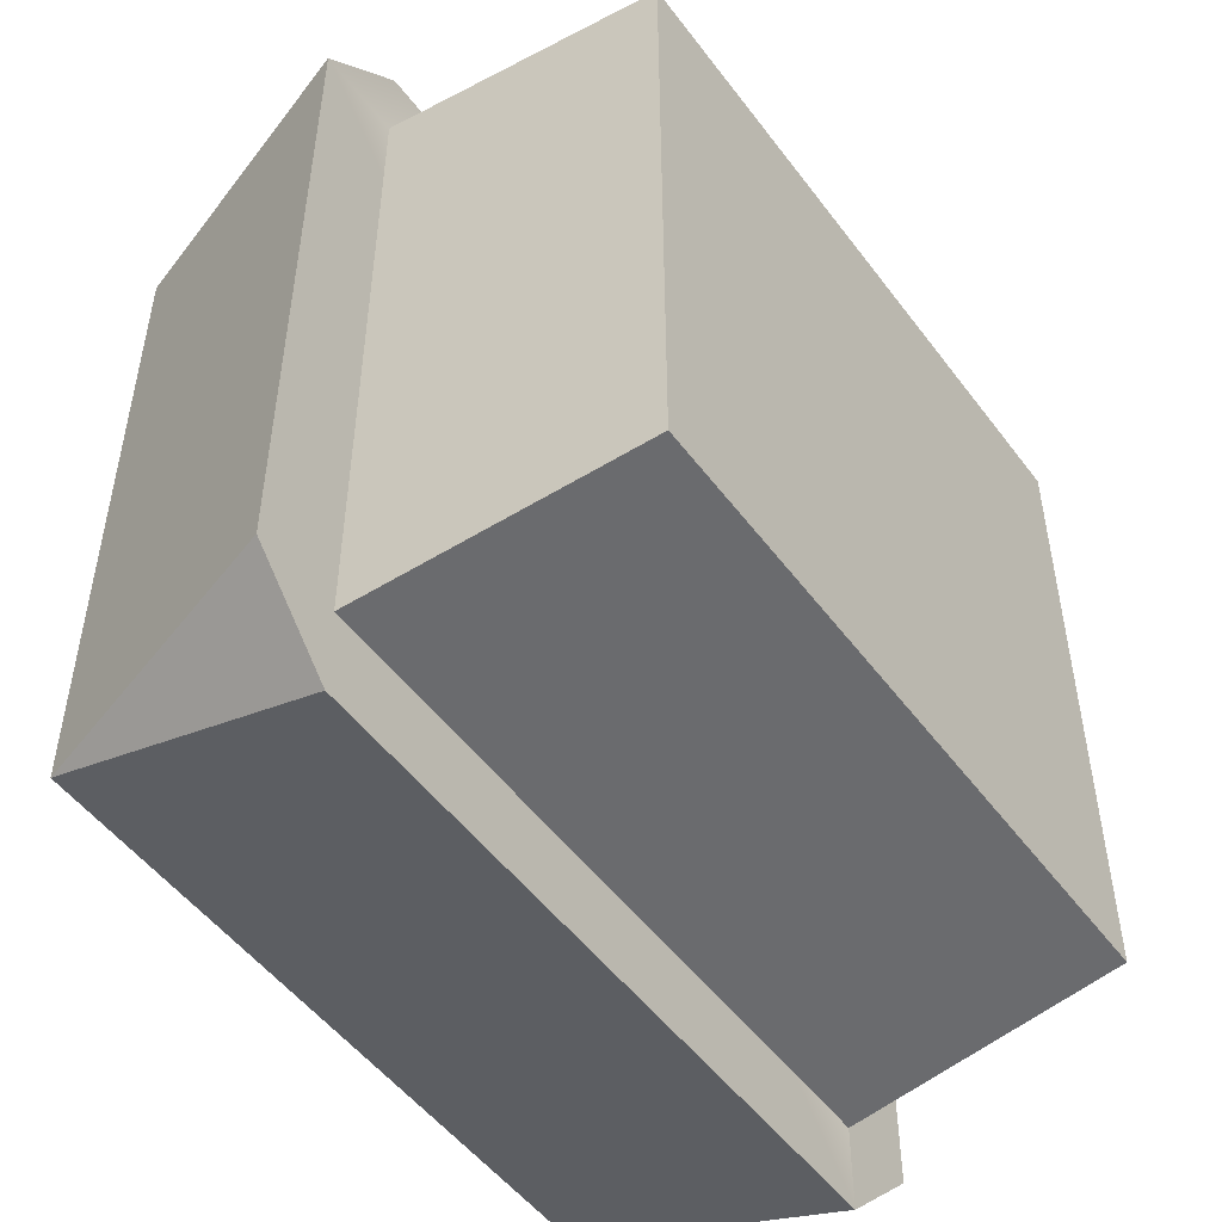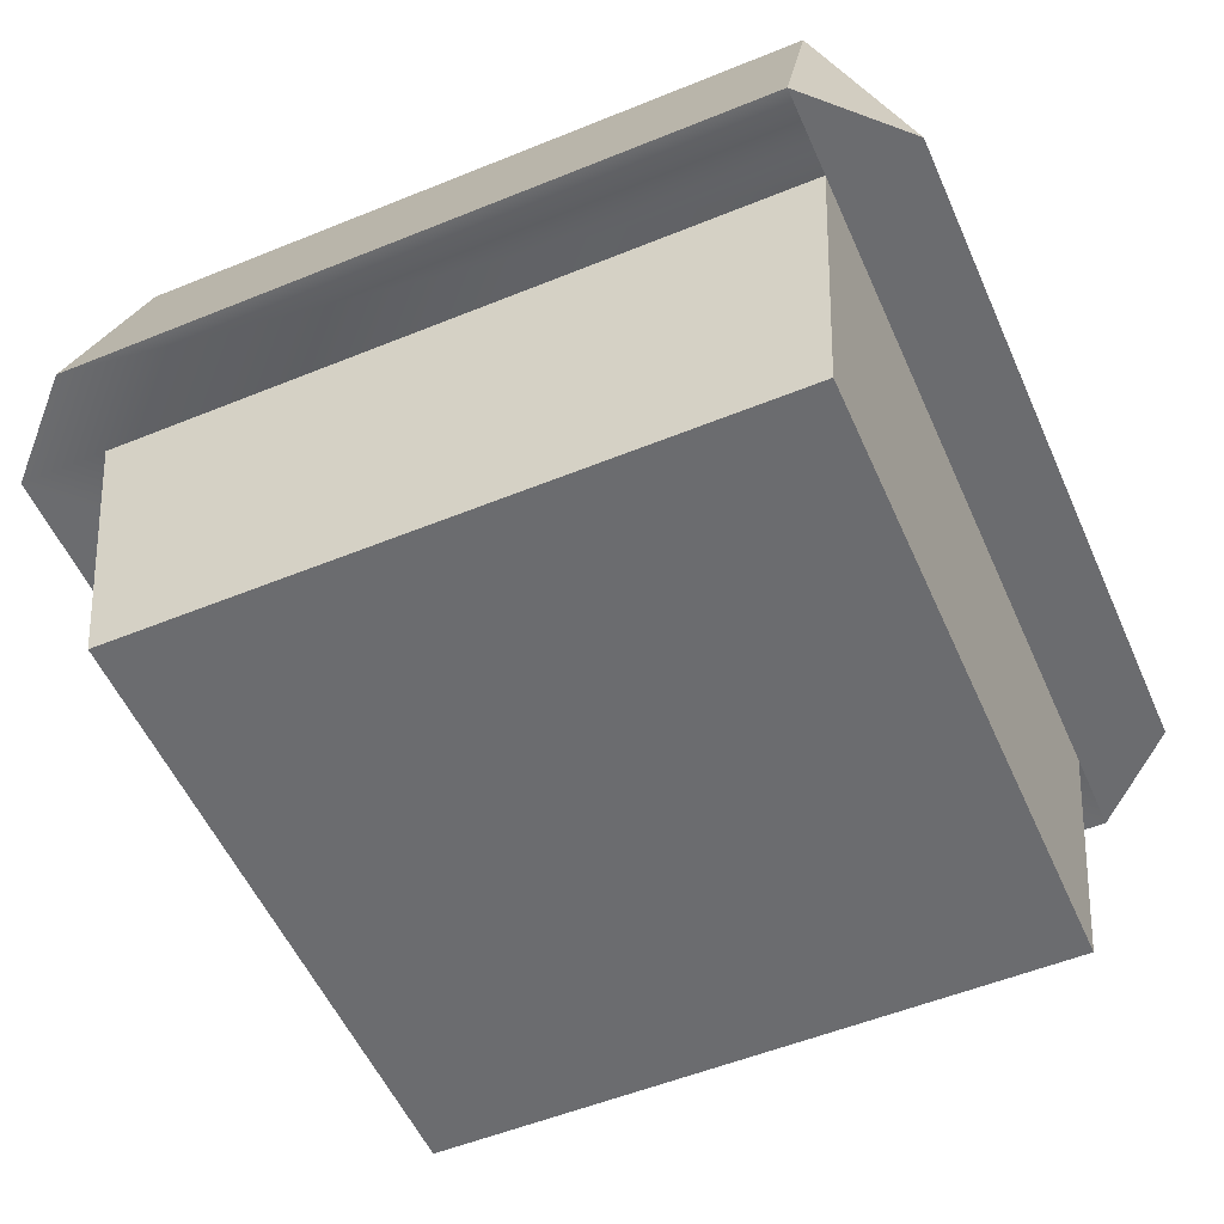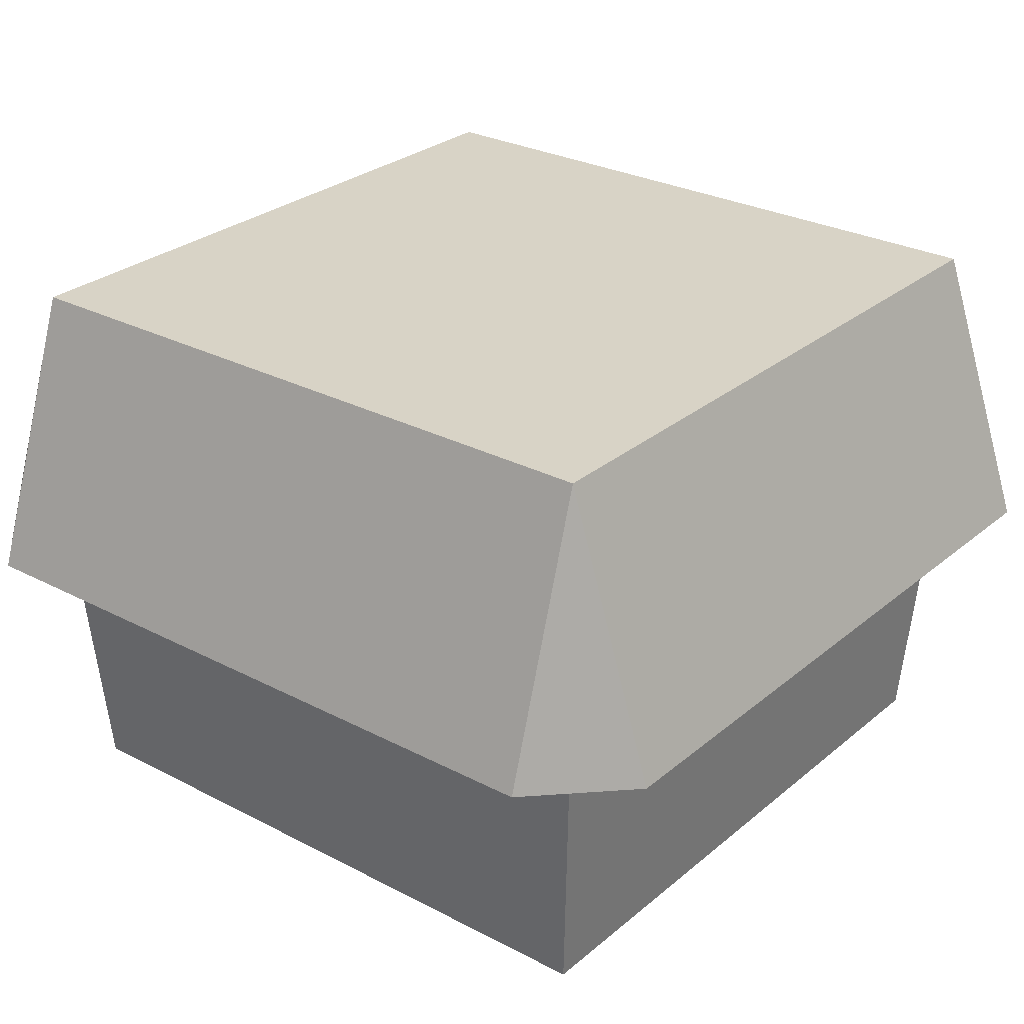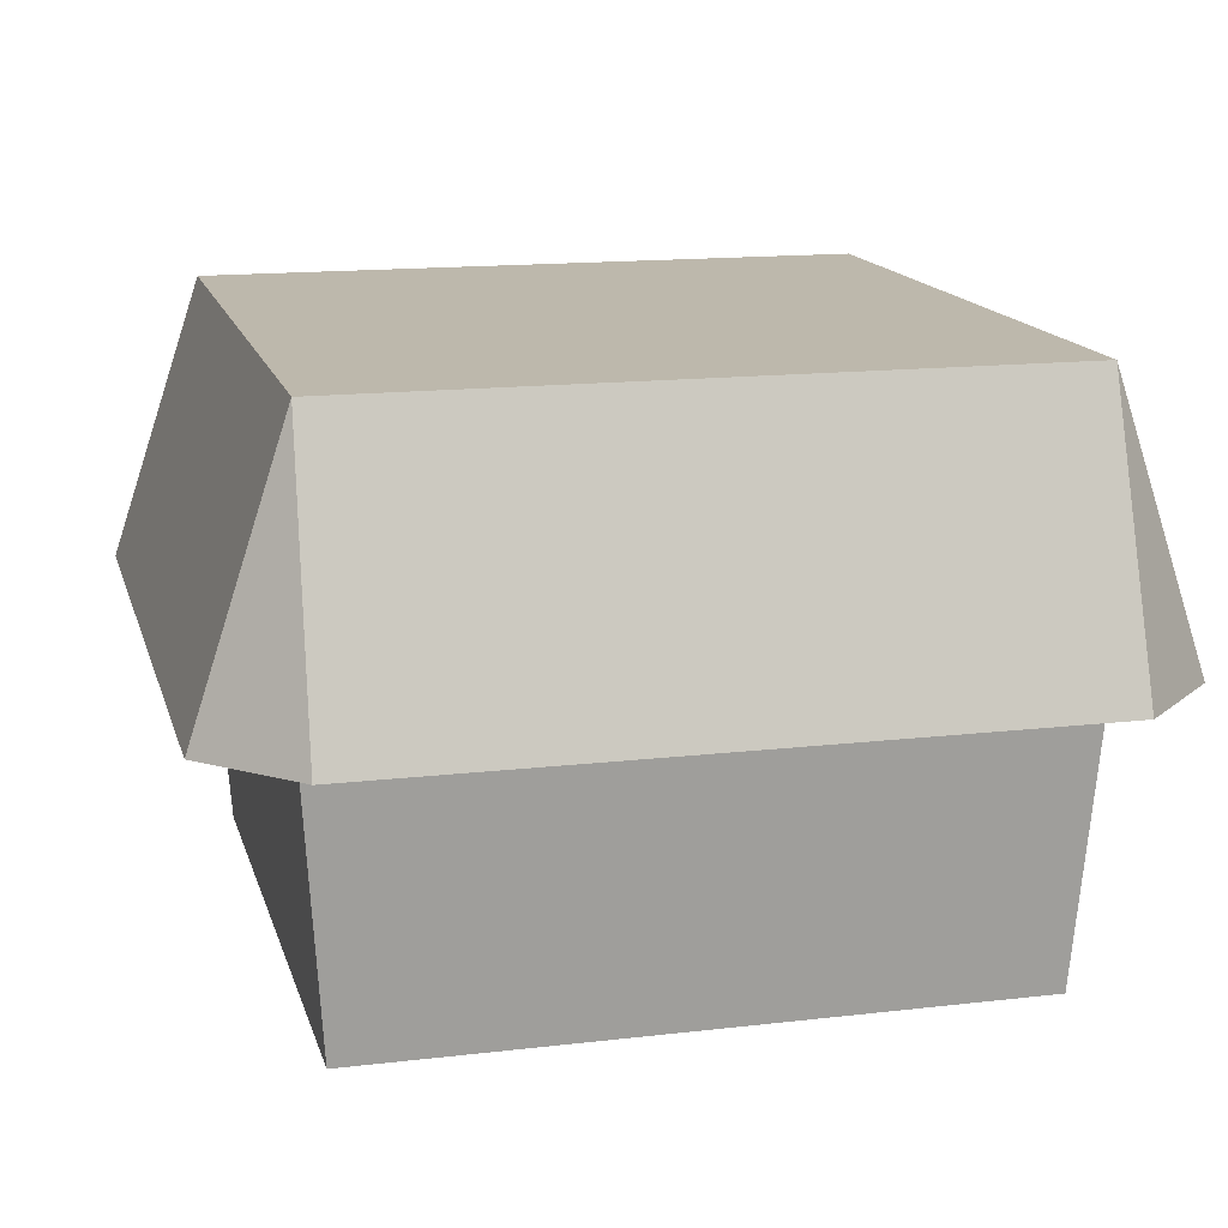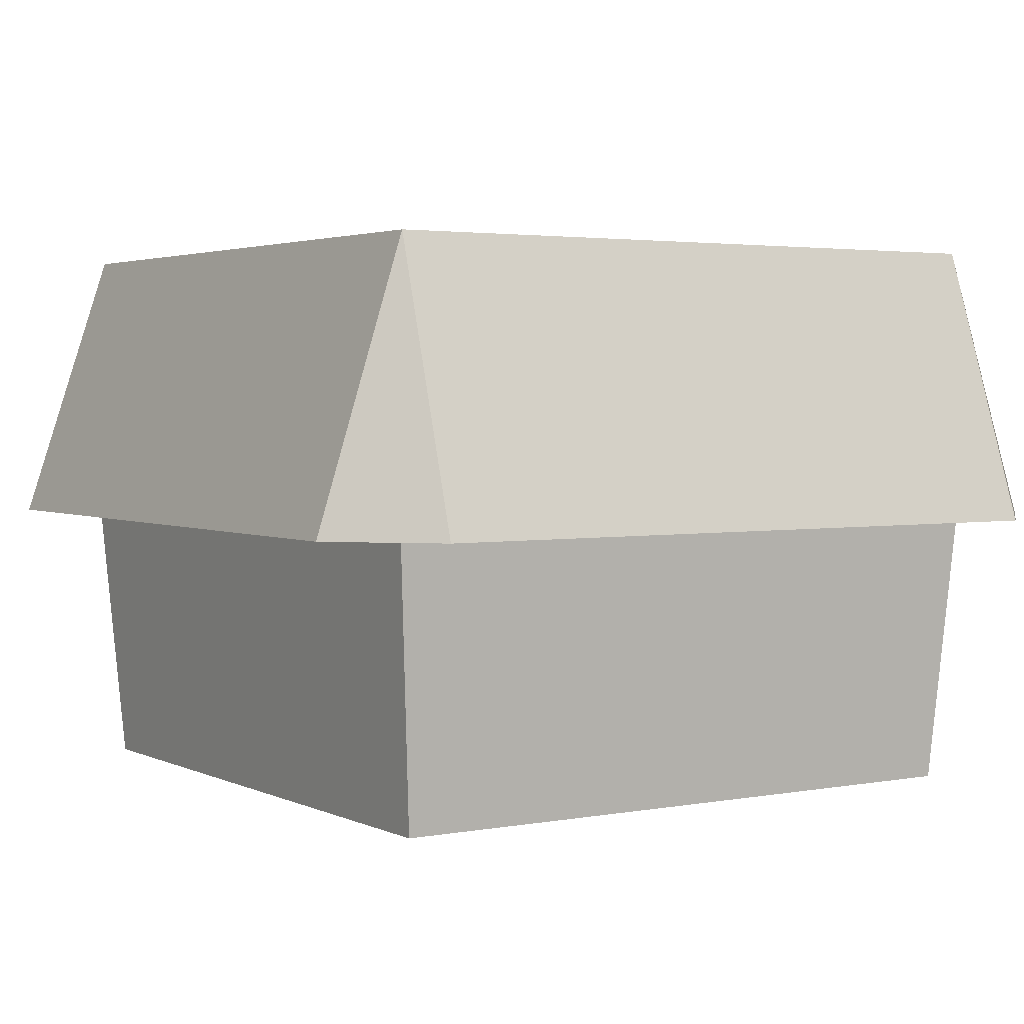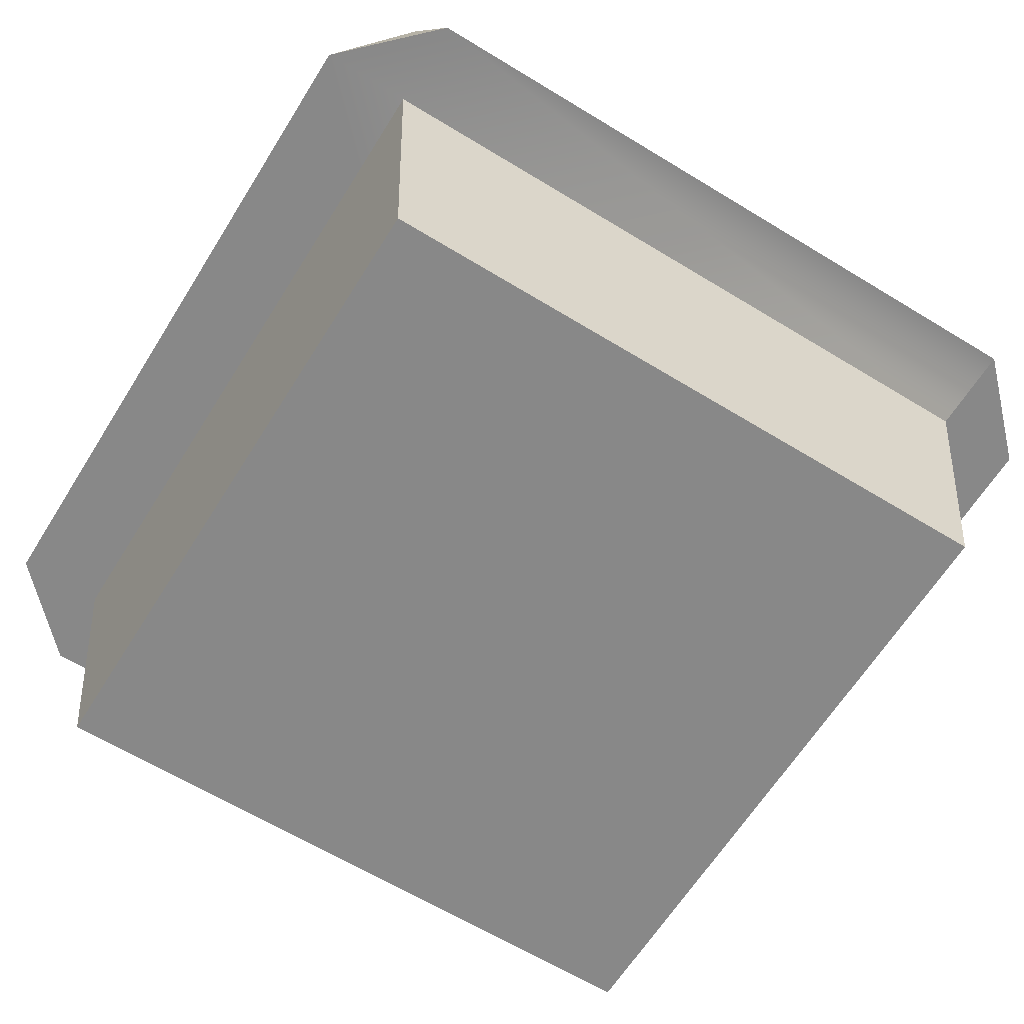
<metadata>
{"format":"obj","ext":"obj","renderer":"f3d","projection":"perspective","resolution":1024,"background":"white","views":[{"elev":-50.8,"azim":125.5,"up":"+Y"},{"elev":-53.7,"azim":-156.5,"up":"+Z"},{"elev":27.9,"azim":-51.4,"up":"+Z"},{"elev":14.9,"azim":165.8,"up":"+Z"},{"elev":2.9,"azim":-33.0,"up":"+Z"},{"elev":-62.9,"azim":148.2,"up":"+Z"}]}
</metadata>
<code>
o shakerPepper.004
v -0.01207 -0.0133 0.0105
v -0.01554 0.01227 0
v -0.01554 -0.0135 0
v -0.01207 0.01207 0.0105
v 0.01676 0.01227 0
v 0.0133 -0.0133 0.0105
v 0.01676 -0.0135 0
v 0.0133 0.01207 0.0105
v -0.01227 -0.01676 0
v 0.0135 -0.01676 0
v 0.0135 0.01554 0
v -0.01227 0.01554 0
v -0.01227 0.01227 0
v -0.01227 -0.0135 0
v 0.0135 -0.0135 0
v -0.01227 0.01227 0
v 0.0135 0.01227 0
v -0.01154 -0.01277 -0.0105
v -0.01154 0.01154 -0.0105
v 0.01277 0.01154 -0.0105
v 0.01277 -0.01277 -0.0105
f 1 2 3
f 2 1 4
f 5 6 7
f 6 5 8
f 6 9 10
f 9 6 1
f 4 11 12
f 11 4 8
f 6 4 1
f 4 6 8
f 13 14 15
f 10 9 5
f 5 9 16
f 11 16 12
f 15 17 13
f 10 5 7
f 9 12 16
f 18 19 20
f 3 12 9
f 12 3 2
f 11 5 16
f 18 20 21
f 1 3 9
f 12 2 4
f 11 8 5
f 6 10 7
f 13 20 19
f 17 21 20
f 13 18 14
f 18 13 19
f 18 15 14
f 20 13 17
f 15 18 21
f 21 17 15

</code>
